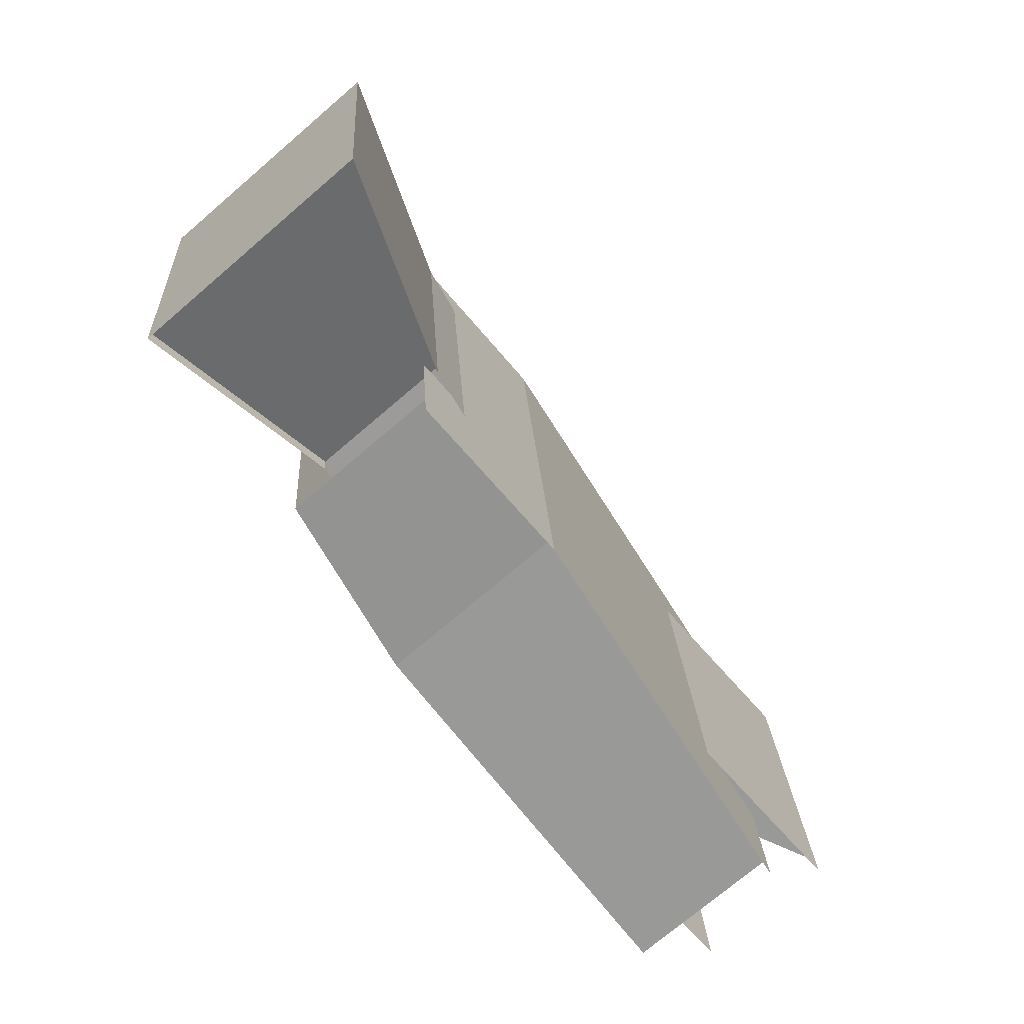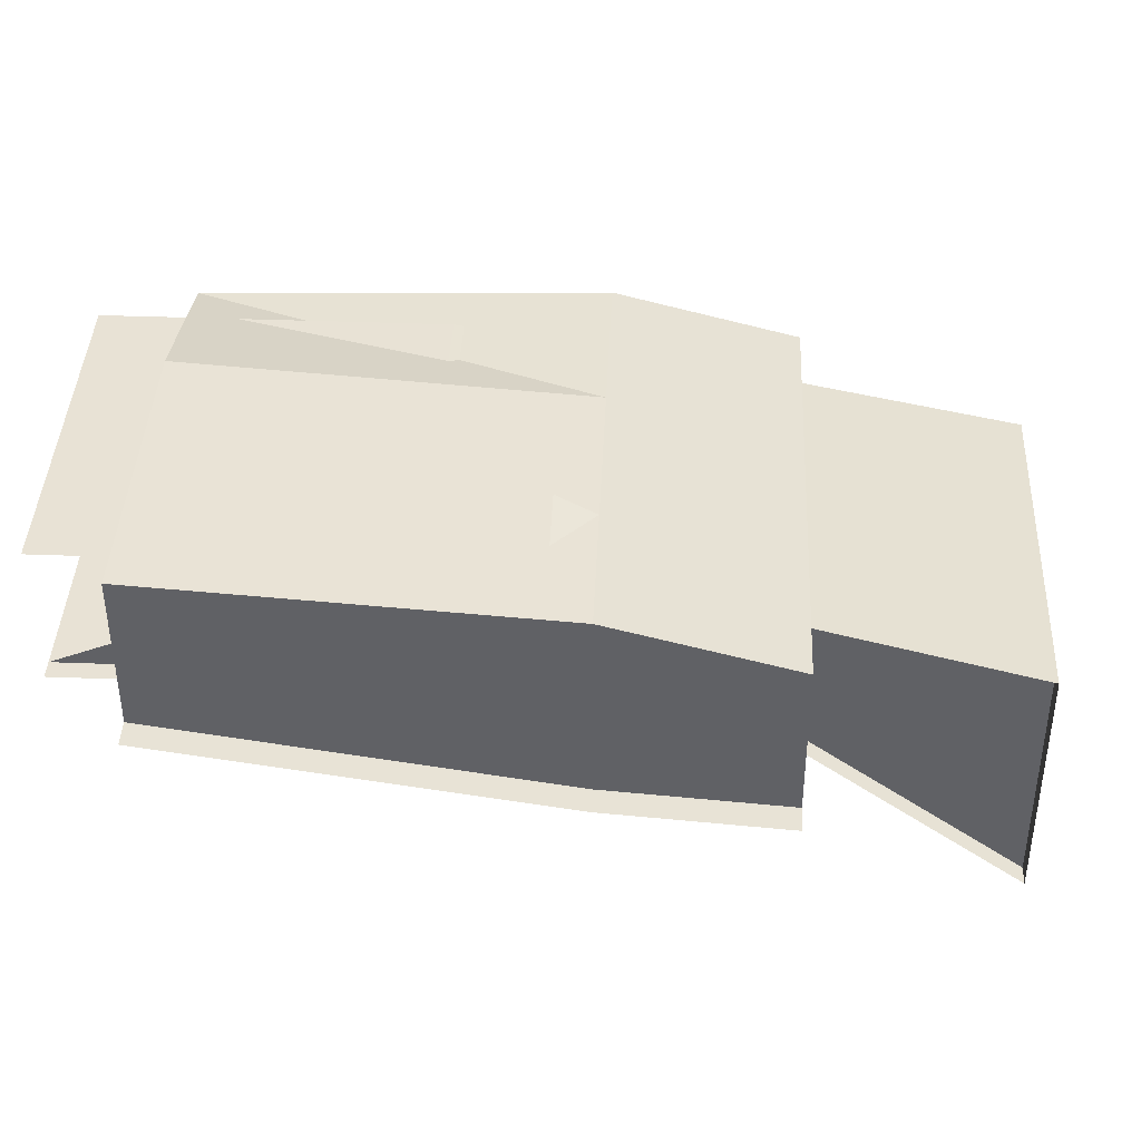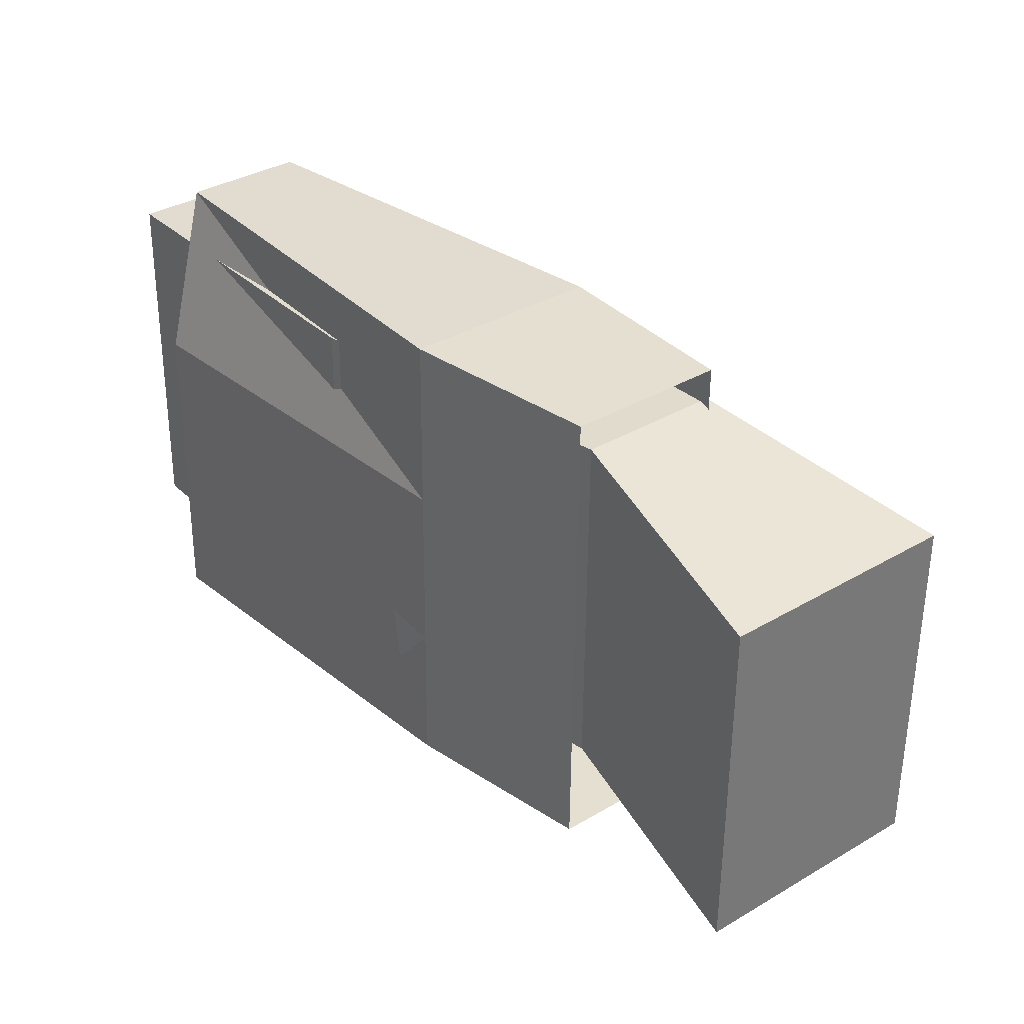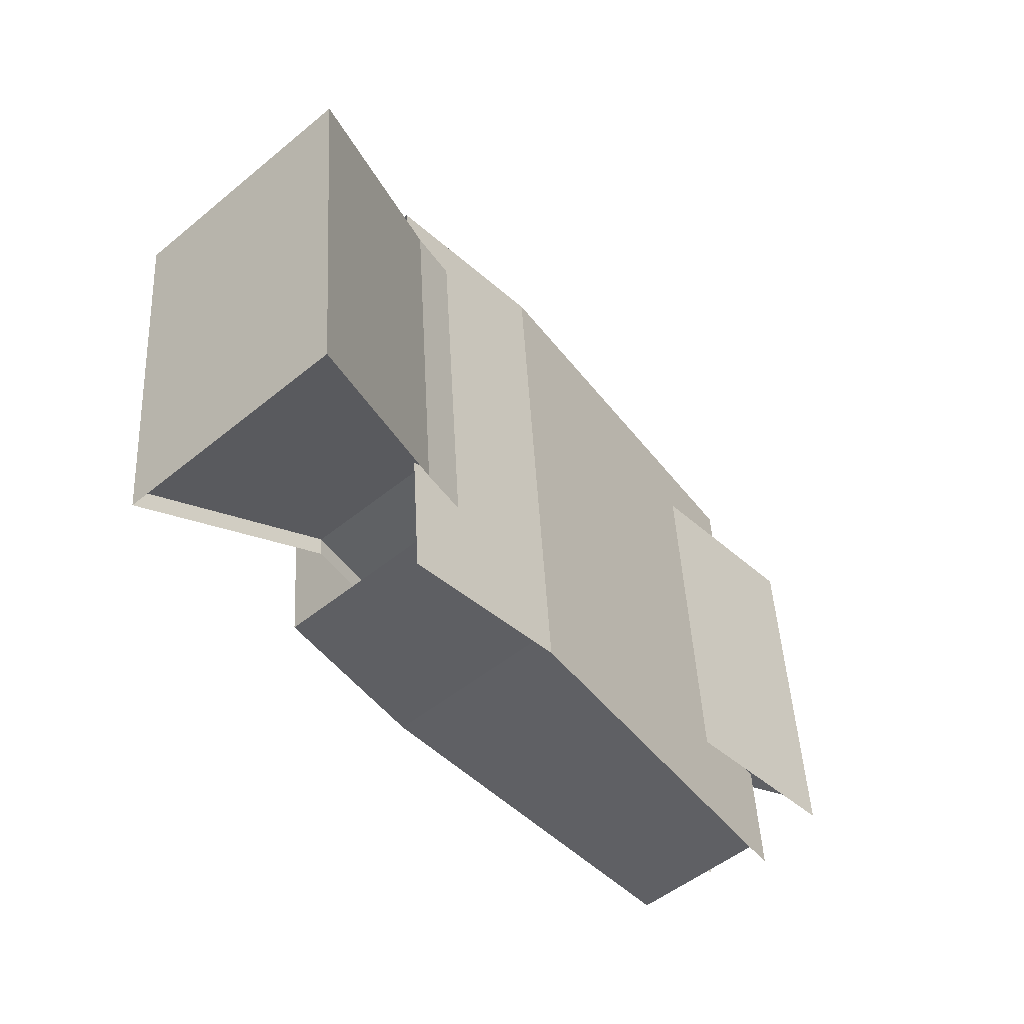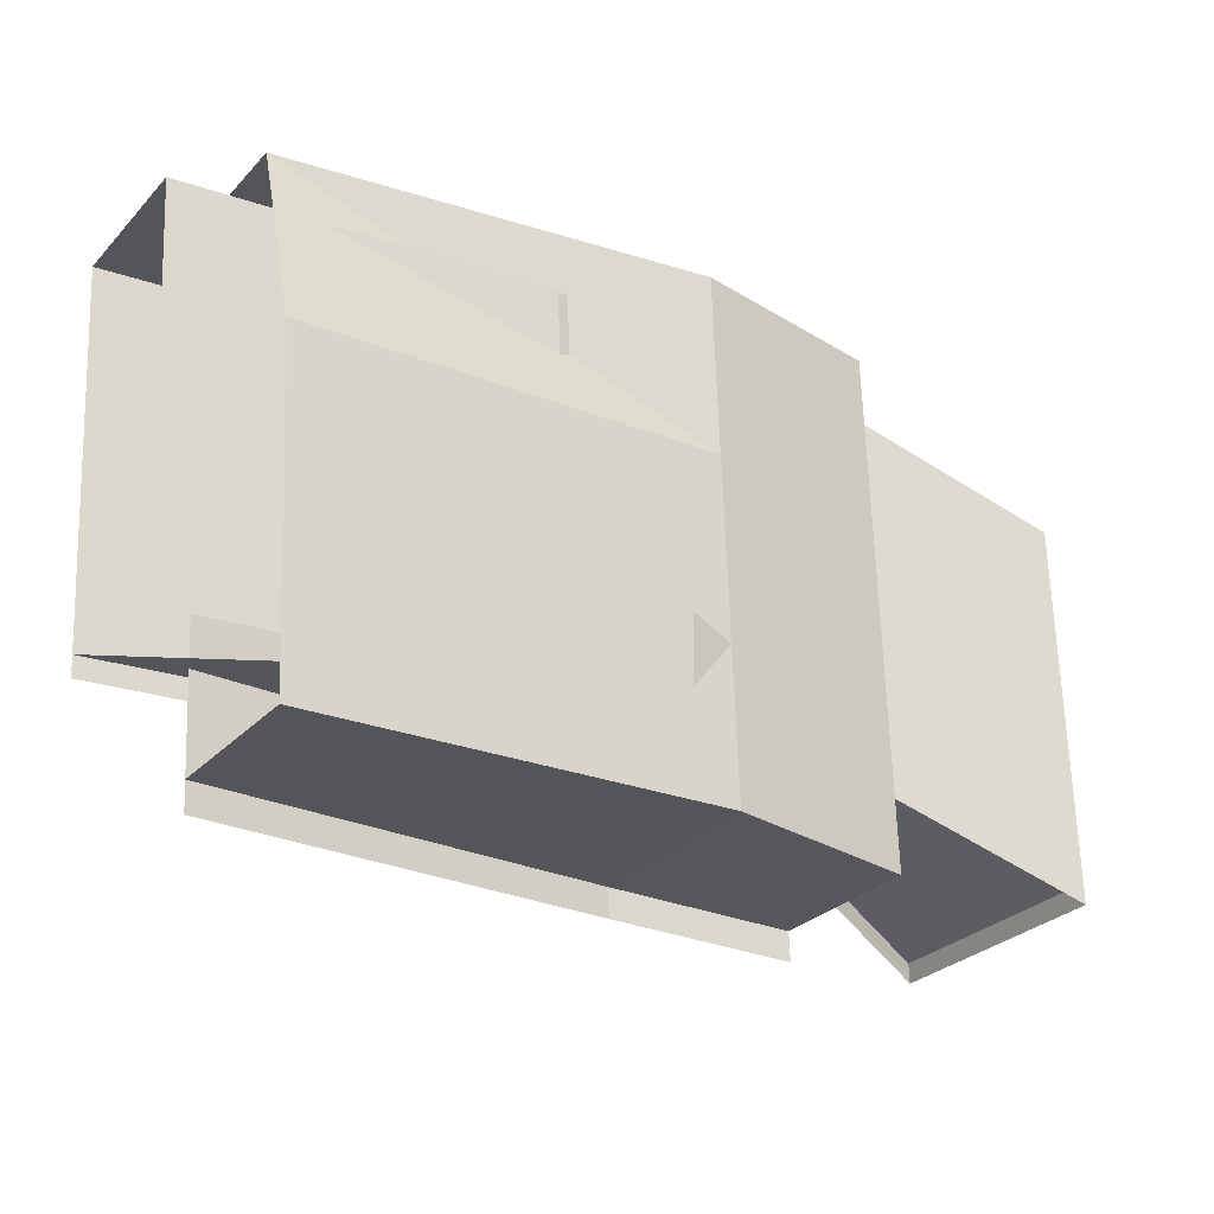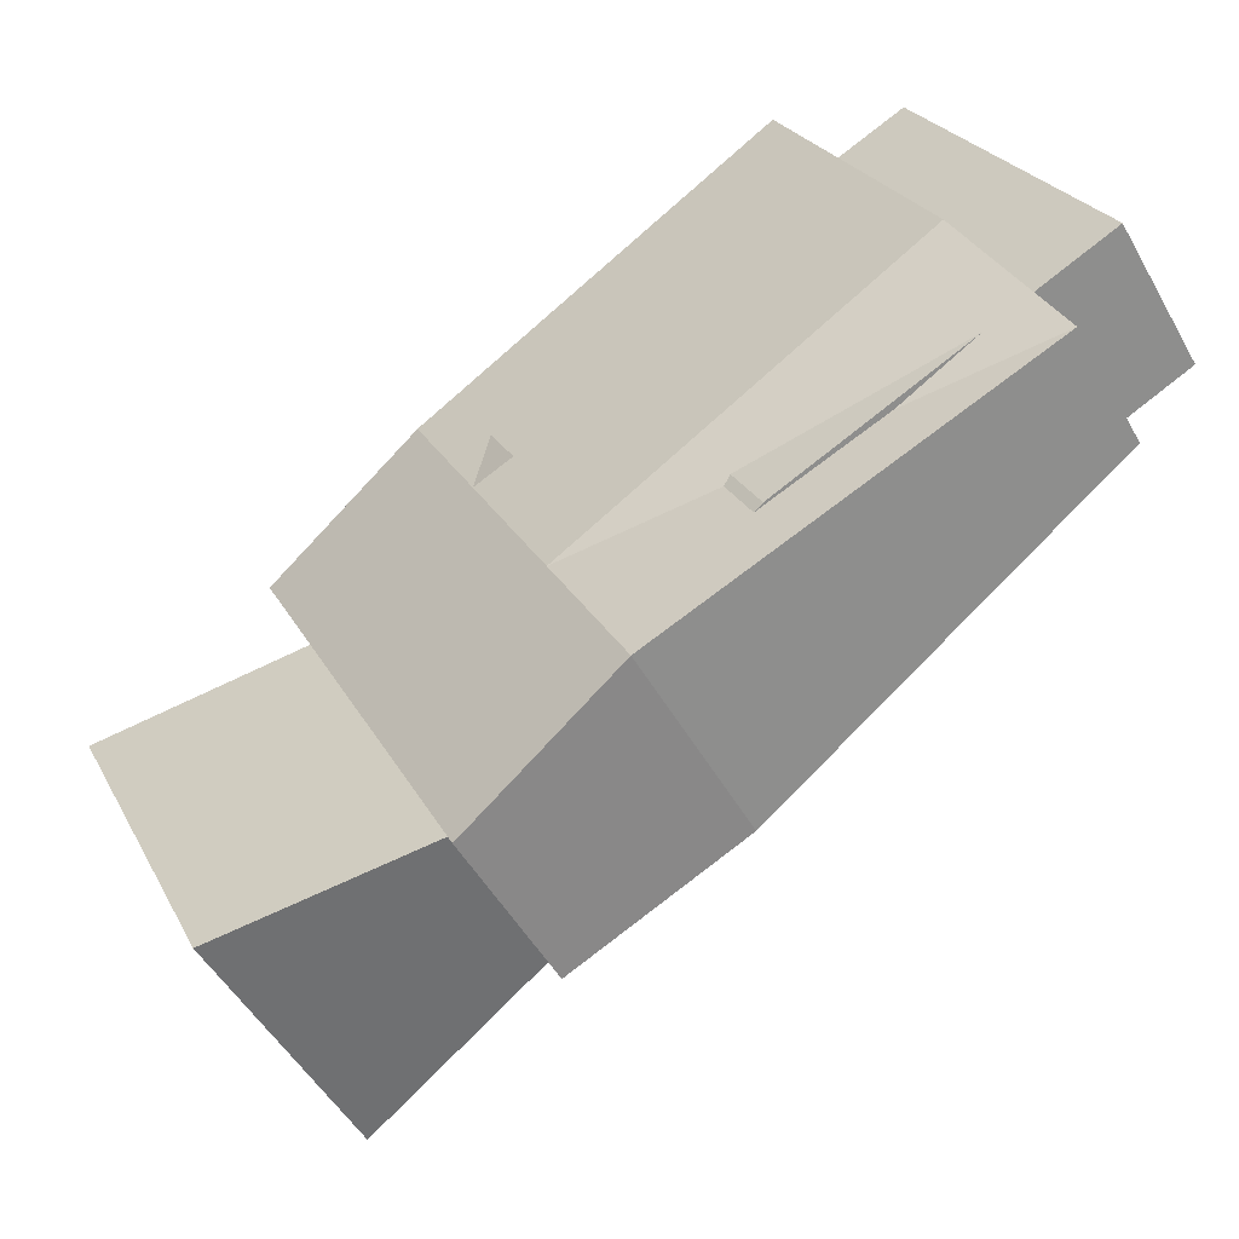
<metadata>
{"format":"obj","ext":"obj","renderer":"f3d","projection":"perspective","resolution":1024,"background":"white","views":[{"elev":-69.5,"azim":-17.6,"up":"+Z"},{"elev":-50.8,"azim":-148.3,"up":"+Z"},{"elev":31.3,"azim":-97.3,"up":"+Z"},{"elev":-46.1,"azim":-15.5,"up":"+Z"},{"elev":65.0,"azim":175.0,"up":"+Y"},{"elev":25.2,"azim":-25.3,"up":"+Y"}]}
</metadata>
<code>
o 立方体.004
v -0.4058 0.0772 0.3086
v -0.4016 0.1114 -0.1599
v -0.409 0.1114 -0.0221
v -0.3455 -0.02051 0.3118
v -0.3203 -0.02051 -0.1555
v -0.3277 -0.02051 -0.01771
v -0.748 -0.1195 0.2901
v -0.7227 -0.1195 -0.1773
v -0.7302 -0.1195 -0.03945
v -0.6482 -0.2813 0.2955
v -0.623 -0.2813 -0.1719
v -0.6304 -0.2813 -0.03406
v -0.6924 -0.09869 -0.1128
v -0.7017 -0.09145 -0.02267
v -0.879 -0.247 0.2732
v -0.8538 -0.247 -0.1942
v -0.8612 -0.247 -0.05636
v -0.7977 -0.3789 0.2776
v -0.7725 -0.3789 -0.1898
v -0.7799 -0.3789 -0.05196
v -0.4179 0.1114 0.1427
v -0.3366 -0.02051 0.1471
v -0.7391 -0.1195 0.1253
v -0.6393 -0.2813 0.1307
v -0.8701 -0.247 0.1084
v -0.7888 -0.3789 0.1128
v -0.4001 0.1114 -0.1869
v -0.3188 -0.02051 -0.1825
v -0.6215 -0.2813 -0.1988
v -0.8523 -0.247 -0.2211
v -0.771 -0.3789 -0.2167
v -0.3367 0.13 0.2571
v -0.3243 0.13 0.02744
v -0.2633 0.01089 0.2611
v -0.2457 0.01089 -0.06465
v -0.2509 0.01089 0.03141
v -0.6197 -0.04502 0.2418
v -0.6021 -0.04502 -0.08391
v -0.6073 -0.04502 0.01215
v -0.5462 -0.1641 0.2458
v -0.5286 -0.1641 -0.07994
v -0.5338 -0.1641 0.01612
v -0.8559 -0.2605 0.2361
v -0.8383 -0.2605 -0.08965
v -0.8435 -0.2605 0.006405
v -0.7824 -0.3796 0.24
v -0.7648 -0.3796 -0.08568
v -0.77 -0.3796 0.01037
v -1.038 -0.3604 0.1501
v -1.02 -0.3604 -0.1756
v -1.025 -0.3604 -0.07955
v -0.9116 -0.5646 0.1569
v -0.894 -0.5646 -0.1688
v -0.8992 -0.5646 -0.07275
v -0.3305 0.13 0.1423
v -0.2571 0.01089 0.1462
v -0.6135 -0.04502 0.127
v -0.54 -0.1641 0.131
v -0.8497 -0.2605 0.1212
v -0.7762 -0.3796 0.1252
v -1.031 -0.3604 0.03528
v -0.9054 -0.5646 0.04209
v -0.3181 0.13 -0.0874
v -0.2447 0.01089 -0.08343
v -0.6011 -0.04502 -0.1027
v -0.5276 -0.1641 -0.09872
v -0.8373 -0.2605 -0.1084
v -0.7638 -0.3796 -0.1045
v -1.019 -0.3604 -0.1944
v -0.893 -0.5646 -0.1876
f 2 3 27
f 7 4 1
f 15 10 7
f 16 30 17
f 29 5 28
f 5 8 2
f 23 1 21
f 24 6 22
f 13 9 8
f 29 19 11
f 11 16 8
f 23 15 7
f 26 12 24
f 18 24 10
f 9 25 23
f 10 22 4
f 9 21 3
f 20 29 12
f 12 28 6
f 2 8 9
f 2 9 3
f 7 10 4
f 15 18 10
f 9 8 17
f 8 16 17
f 29 11 5
f 5 11 8
f 23 7 1
f 24 12 6
f 13 14 9
f 29 31 19
f 11 19 16
f 23 25 15
f 26 20 12
f 18 26 24
f 9 17 25
f 10 24 22
f 9 23 21
f 20 31 29
f 12 29 28
f 33 57 55
f 40 43 46
f 42 68 66
f 32 40 34
f 36 66 64
f 34 58 56
f 47 50 44
f 60 52 62
f 38 67 65
f 40 60 58
f 41 44 38
f 57 45 59
f 69 53 70
f 61 54 62
f 45 61 59
f 68 54 70
f 46 49 52
f 67 50 69
f 59 49 43
f 49 62 52
f 37 59 43
f 58 48 42
f 48 62 54
f 56 42 36
f 55 37 32
f 67 51 45
f 68 53 47
f 51 70 54
f 39 67 45
f 63 39 33
f 64 41 35
f 41 68 47
f 33 39 57
f 35 41 38
f 40 37 43
f 42 48 68
f 32 37 40
f 36 42 66
f 34 40 58
f 47 53 50
f 60 46 52
f 38 44 67
f 40 46 60
f 41 47 44
f 57 39 45
f 69 50 53
f 61 51 54
f 45 51 61
f 68 48 54
f 46 43 49
f 67 44 50
f 59 61 49
f 49 61 62
f 37 57 59
f 58 60 48
f 48 60 62
f 56 58 42
f 55 57 37
f 67 69 51
f 68 70 53
f 51 69 70
f 39 65 67
f 63 65 39
f 64 66 41
f 41 66 68

</code>
